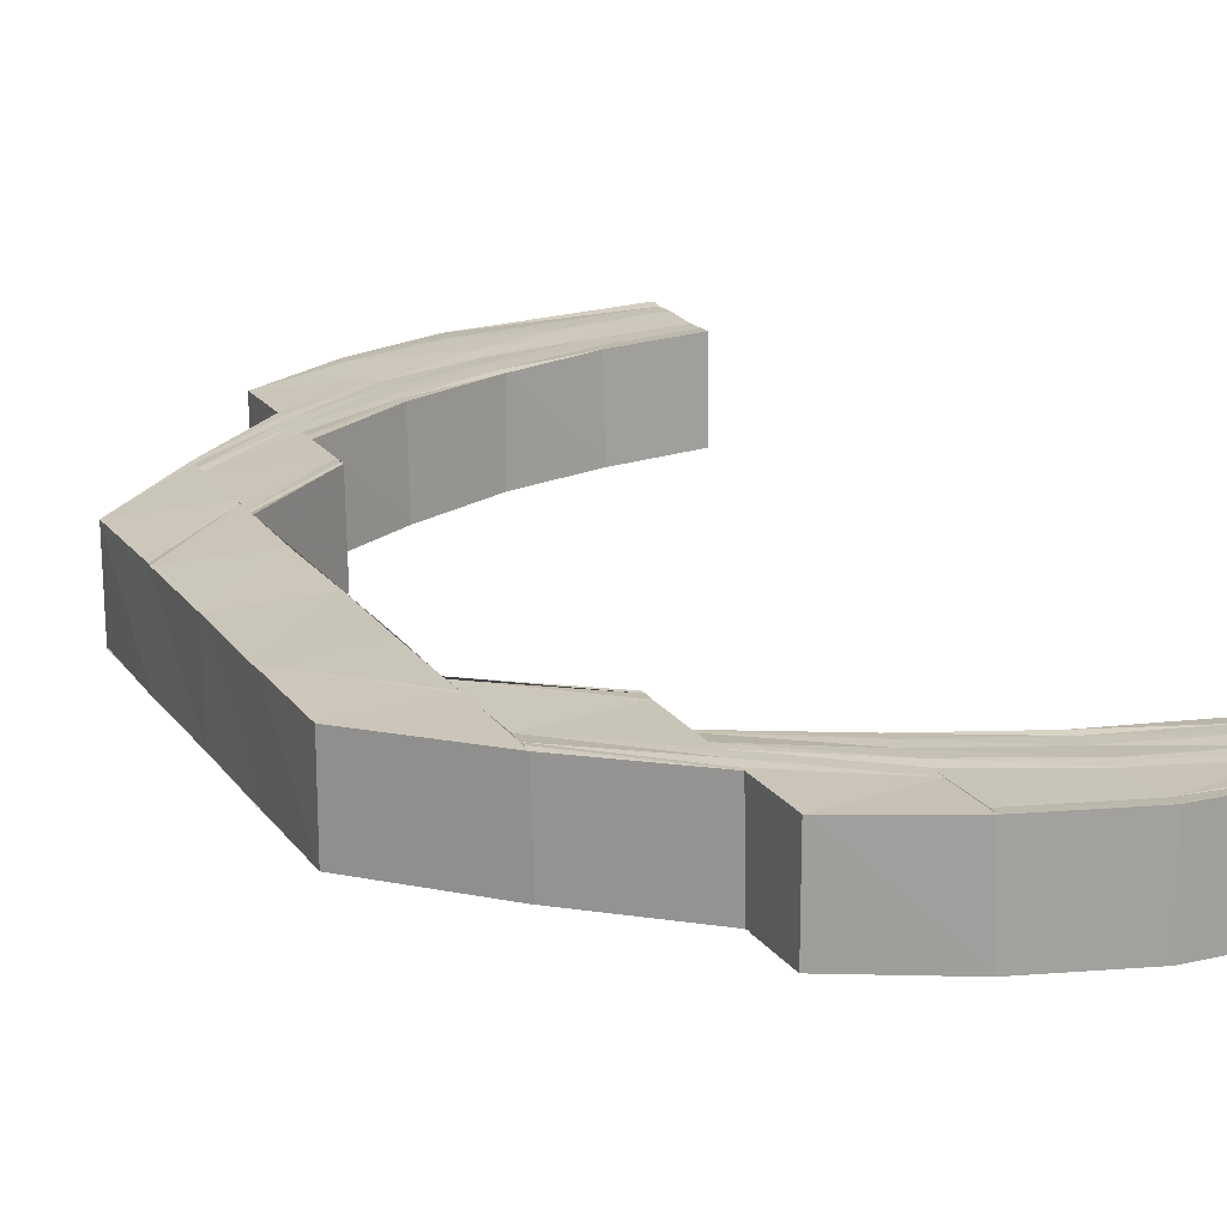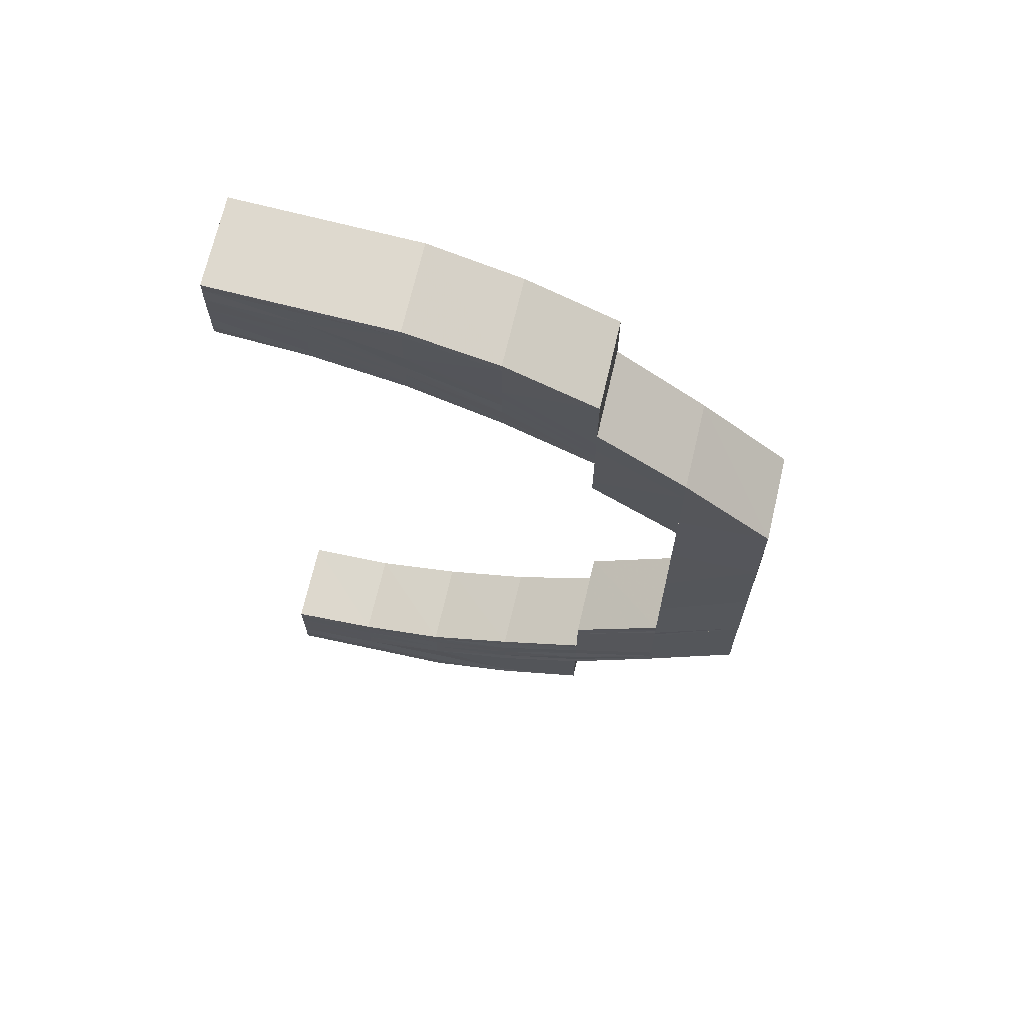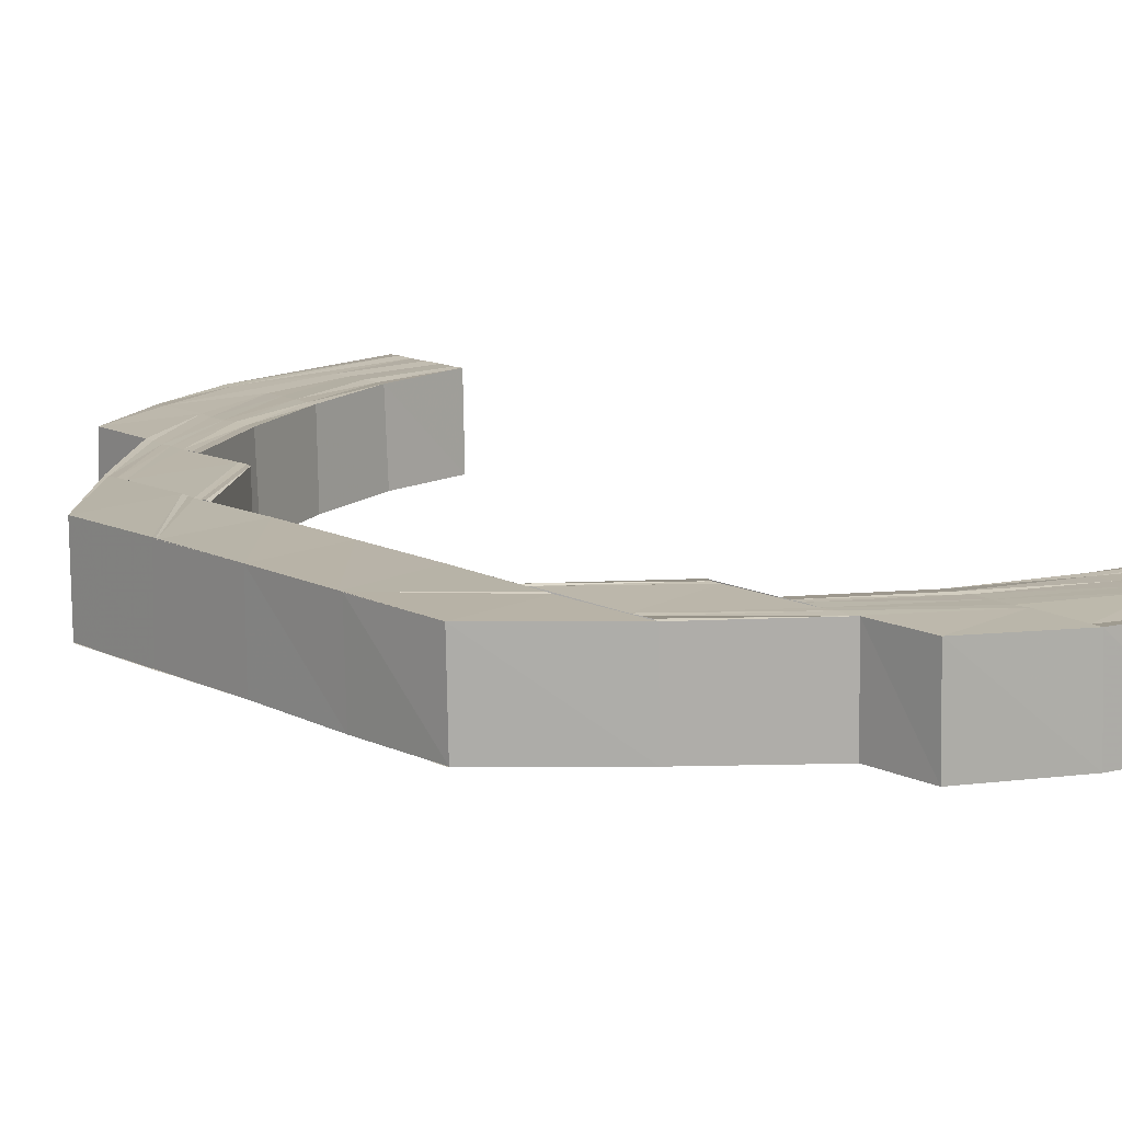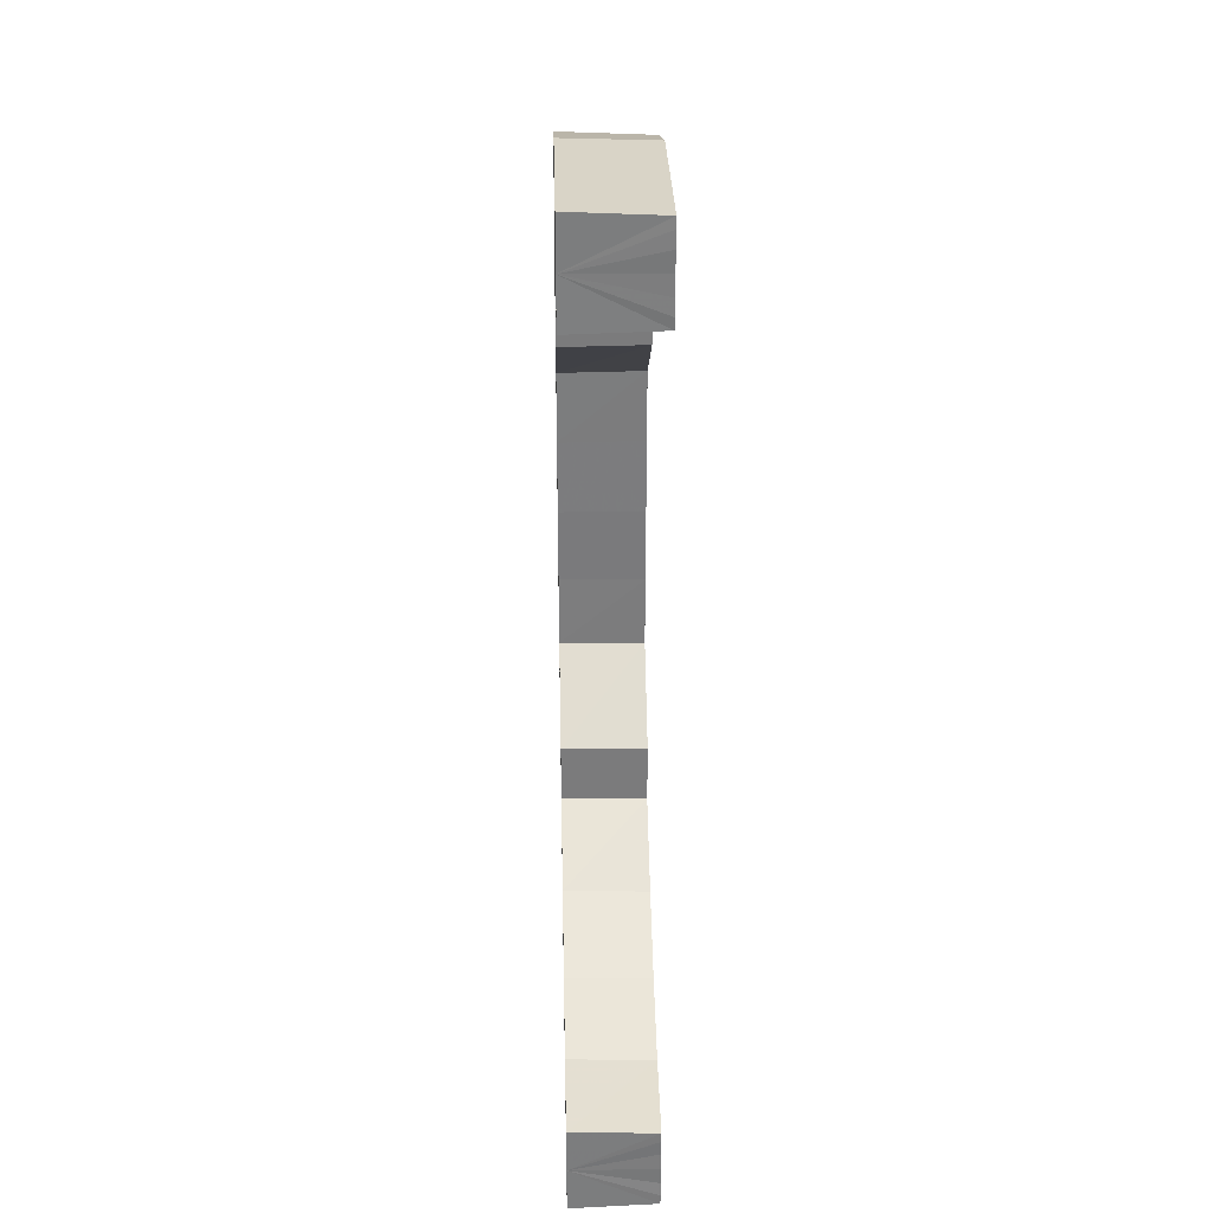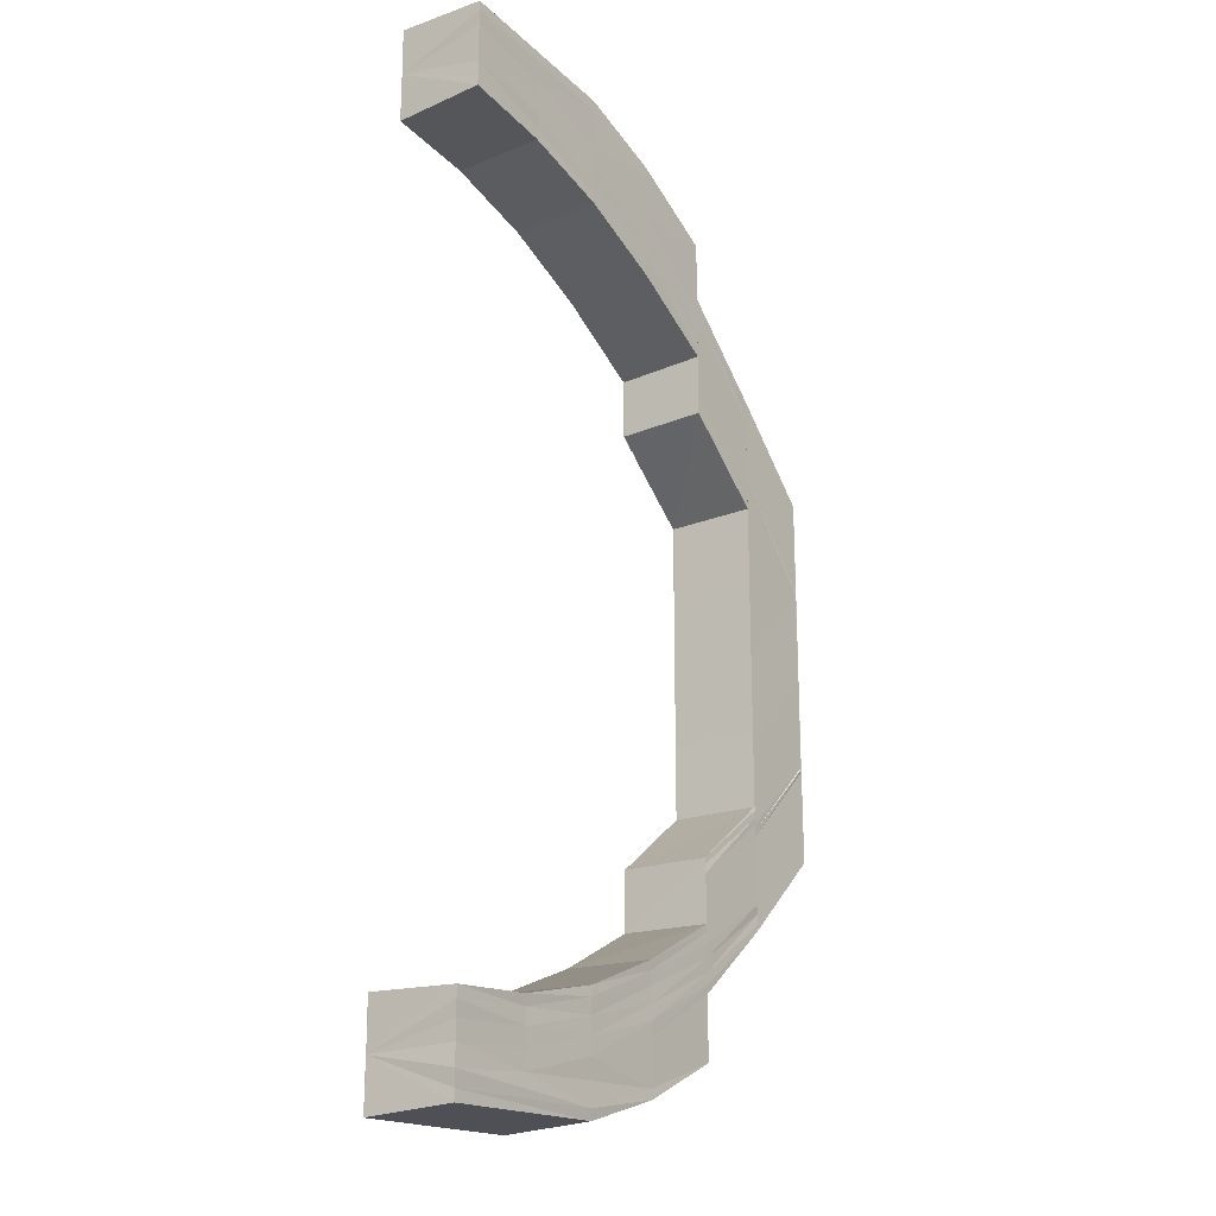
<metadata>
{"format":"obj","ext":"obj","renderer":"f3d","projection":"perspective","resolution":1024,"background":"white","views":[{"elev":20.5,"azim":-25.5,"up":"+Y"},{"elev":68.5,"azim":-166.9,"up":"+Z"},{"elev":13.9,"azim":-43.3,"up":"+Y"},{"elev":31.4,"azim":88.6,"up":"+Z"},{"elev":-21.2,"azim":124.7,"up":"+Z"}]}
</metadata>
<code>
o 14320
v 2247 1854 7.782
v 2247 1854 7.781
v 2247 1854 7.782
v 2247 1854 7.778
v 2247 1854 7.78
v 2247 1854 7.781
v 2247 1854 7.78
v 2247 1854 7.78
v 2247 1854 7.777
v 2247 1854 7.782
v 2247 1854 7.782
v 2247 1854 7.772
v 2247 1854 7.778
v 2247 1854 7.777
v 2247 1854 7.773
v 2247 1854 7.779
v 2247 1854 7.779
v 2247 1854 7.778
v 2247 1854 7.776
v 2247 1854 7.772
v 2247 1854 7.773
v 2247 1854 7.777
v 2247 1854 7.771
v 2247 1854 7.775
v 2247 1854 7.765
v 2247 1854 7.776
v 2247 1854 7.766
v 2246 1854 7.757
v 2246 1854 7.748
v 2246 1854 7.757
v 2246 1854 7.757
v 2246 1854 7.757
v 2246 1854 7.748
v 2247 1854 7.765
v 2247 1854 7.766
v 2247 1854 7.765
v 2247 1854 7.772
v 2247 1854 7.773
v 2247 1854 7.778
v 2247 1854 7.777
v 2247 1854 7.781
v 2247 1854 7.78
v 2247 1854 7.782
v 2247 1854 7.765
v 2246 1854 7.756
v 2247 1854 7.771
v 2246 1854 7.757
v 2247 1854 7.765
v 2246 1854 7.755
v 2246 1854 7.747
v 2246 1854 7.748
v 2247 1854 7.763
v 2246 1854 7.754
v 2247 1854 7.772
v 2247 1854 7.777
v 2247 1854 7.77
v 2247 1854 7.762
v 2247 1854 7.753
v 2246 1854 7.745
v 2246 1854 7.744
v 2247 1854 7.752
v 2246 1854 7.744
v 2247 1854 7.751
v 2246 1854 7.744
v 2247 1854 7.768
v 2247 1854 7.76
v 2247 1854 7.775
v 2247 1854 7.776
v 2247 1854 7.766
v 2247 1854 7.759
v 2247 1854 7.773
v 2247 1854 7.78
v 2247 1854 7.765
v 2247 1854 7.758
v 2247 1854 7.771
v 2247 1854 7.764
v 2247 1854 7.758
v 2247 1854 7.769
v 2247 1854 7.768
v 2247 1854 7.764
v 2247 1854 7.764
v 2247 1854 7.758
v 2247 1854 7.768
v 2247 1854 7.768
v 2247 1854 7.77
v 2247 1854 7.771
v 2247 1854 7.771
v 2247 1854 7.771
v 2247 1854 7.772
v 2247 1854 7.773
v 2247 1854 7.771
v 2247 1854 7.771
v 2247 1854 7.773
v 2247 1854 7.774
v 2247 1854 7.773
v 2247 1854 7.774
v 2247 1854 7.777
v 2247 1854 7.776
v 2247 1854 7.777
v 2247 1854 7.779
v 2247 1854 7.778
v 2247 1854 7.779
v 2247 1854 7.78
v 2247 1854 7.779
v 2247 1854 7.782
v 2247 1854 7.78
v 2247 1854 7.782
v 2247 1854 7.774
v 2247 1854 7.773
v 2247 1854 7.773
v 2247 1854 7.773
v 2247 1854 7.772
v 2247 1854 7.771
v 2247 1854 7.771
v 2247 1854 7.77
v 2247 1854 7.768
v 2247 1854 7.765
v 2247 1854 7.763
v 2246 1854 7.756
v 2246 1854 7.748
v 2246 1854 7.748
v 2246 1854 7.747
v 2246 1854 7.737
v 2246 1854 7.755
v 2246 1854 7.737
v 2246 1854 7.746
v 2246 1854 7.737
v 2246 1854 7.746
v 2247 1854 7.762
v 2246 1854 7.754
v 2246 1854 7.736
v 2246 1854 7.727
v 2247 1854 7.753
v 2246 1854 7.745
v 2247 1854 7.752
v 2246 1854 7.744
v 2247 1854 7.751
v 2246 1854 7.744
v 2247 1854 7.751
v 2246 1854 7.744
v 2247 1854 7.751
v 2247 1854 7.76
v 2247 1854 7.758
v 2247 1854 7.751
v 2247 1854 7.751
v 2246 1854 7.744
v 2247 1854 7.758
v 2247 1854 7.764
v 2247 1854 7.764
v 2247 1854 7.768
v 2247 1854 7.768
v 2247 1854 7.771
v 2247 1854 7.77
v 2247 1854 7.771
v 2247 1854 7.764
v 2247 1854 7.758
v 2247 1854 7.758
v 2247 1854 7.764
v 2247 1854 7.768
v 2247 1854 7.759
v 2247 1854 7.768
v 2247 1854 7.77
v 2247 1854 7.765
v 2247 1854 7.771
v 2247 1854 7.771
v 2247 1854 7.769
v 2247 1854 7.766
v 2247 1854 7.771
v 2246 1854 7.757
v 2246 1854 7.757
v 2247 1854 7.766
v 2246 1854 7.748
v 2246 1854 7.748
v 2246 1854 7.737
v 2246 1854 7.737
v 2246 1854 7.727
v 2246 1854 7.737
v 2246 1854 7.737
v 2246 1854 7.746
v 2246 1854 7.736
v 2246 1854 7.727
v 2246 1854 7.717
v 2246 1854 7.716
v 2246 1854 7.716
v 2246 1854 7.707
v 2246 1854 7.716
v 2246 1854 7.707
v 2246 1854 7.716
v 2246 1854 7.706
v 2246 1854 7.716
v 2246 1854 7.705
v 2246 1854 7.705
v 2246 1854 7.716
v 2246 1854 7.696
v 2246 1854 7.705
v 2246 1854 7.705
v 2246 1854 7.697
v 2246 1854 7.696
v 2247 1854 7.688
v 2246 1854 7.696
v 2247 1854 7.681
v 2247 1854 7.687
v 2247 1854 7.676
v 2247 1854 7.68
v 2247 1854 7.681
v 2247 1854 7.673
v 2247 1854 7.675
v 2247 1854 7.671
v 2247 1854 7.672
v 2247 1854 7.671
v 2247 1854 7.672
v 2247 1854 7.673
v 2247 1854 7.675
v 2247 1854 7.676
v 2247 1854 7.68
v 2247 1854 7.674
v 2247 1854 7.673
v 2247 1854 7.677
v 2247 1854 7.673
v 2247 1854 7.676
v 2247 1854 7.681
v 2247 1854 7.673
v 2247 1854 7.671
v 2247 1854 7.674
v 2247 1854 7.675
v 2247 1854 7.674
v 2247 1854 7.676
v 2247 1854 7.676
v 2247 1854 7.671
v 2247 1854 7.679
v 2247 1854 7.677
v 2247 1854 7.676
v 2247 1854 7.68
v 2247 1854 7.68
v 2247 1854 7.679
v 2247 1854 7.682
v 2247 1854 7.681
v 2247 1854 7.682
v 2247 1854 7.682
v 2247 1854 7.68
v 2247 1854 7.682
v 2247 1854 7.682
v 2247 1854 7.683
v 2247 1854 7.685
v 2247 1854 7.683
v 2247 1854 7.682
v 2247 1854 7.685
v 2247 1854 7.685
v 2247 1854 7.685
v 2247 1854 7.689
v 2247 1854 7.689
v 2247 1854 7.695
v 2247 1854 7.689
v 2247 1854 7.689
v 2247 1854 7.695
v 2247 1854 7.695
v 2247 1854 7.695
v 2247 1854 7.702
v 2247 1854 7.702
v 2247 1854 7.702
v 2246 1854 7.709
v 2247 1854 7.701
v 2246 1854 7.709
v 2246 1854 7.709
v 2247 1854 7.702
v 2246 1854 7.708
v 2247 1854 7.7
v 2246 1854 7.699
v 2247 1854 7.693
v 2247 1854 7.691
v 2246 1854 7.698
v 2247 1854 7.69
v 2247 1854 7.687
v 2247 1854 7.688
v 2246 1854 7.696
v 2246 1854 7.696
v 2246 1854 7.705
v 2247 1854 7.688
v 2247 1854 7.687
v 2247 1854 7.682
v 2247 1854 7.688
v 2247 1854 7.683
v 2247 1854 7.678
v 2247 1854 7.68
v 2247 1854 7.685
v 2247 1854 7.682
v 2247 1854 7.684
v 2247 1854 7.685
v 2247 1854 7.688
v 2247 1854 7.689
v 2247 1854 7.694
v 2247 1854 7.695
v 2246 1854 7.744
v 2246 1854 7.744
v 2247 1854 7.751
v 2246 1854 7.735
v 2246 1854 7.735
v 2246 1854 7.727
v 2246 1854 7.718
v 2246 1854 7.718
v 2246 1854 7.709
v 2246 1854 7.709
v 2246 1854 7.709
v 2247 1854 7.702
v 2246 1854 7.716
v 2246 1854 7.717
v 2246 1854 7.707
v 2246 1854 7.706
v 2246 1854 7.716
v 2246 1854 7.705
v 2246 1854 7.696
v 2246 1854 7.705
v 2246 1854 7.696
v 2247 1854 7.687
v 2247 1854 7.688
v 2246 1854 7.697
v 2247 1854 7.688
v 2246 1854 7.698
v 2247 1854 7.69
v 2246 1854 7.699
v 2247 1854 7.682
v 2247 1854 7.681
v 2247 1854 7.683
v 2247 1854 7.676
v 2247 1854 7.68
v 2247 1854 7.675
v 2247 1854 7.672
v 2247 1854 7.691
v 2247 1854 7.7
v 2246 1854 7.708
v 2246 1854 7.709
v 2247 1854 7.701
v 2246 1854 7.709
v 2247 1854 7.702
v 2247 1854 7.702
v 2246 1854 7.709
v 2247 1854 7.685
v 2247 1854 7.693
v 2247 1854 7.678
v 2247 1854 7.677
v 2247 1854 7.687
v 2247 1854 7.694
v 2247 1854 7.68
v 2247 1854 7.674
v 2247 1854 7.688
v 2247 1854 7.695
v 2247 1854 7.682
v 2247 1854 7.675
v 2247 1854 7.677
v 2247 1854 7.673
v 2247 1854 7.674
v 2247 1854 7.671
v 2247 1854 7.673
v 2247 1854 7.671
v 2247 1854 7.68
v 2247 1854 7.679
v 2247 1854 7.684
v 2247 1854 7.681
v 2247 1854 7.68
v 2247 1854 7.689
v 2247 1854 7.689
v 2247 1854 7.695
v 2247 1854 7.685
v 2247 1854 7.685
v 2247 1854 7.682
v 2247 1854 7.683
v 2247 1854 7.682
v 2247 1854 7.682
v 2247 1854 7.771
v 2247 1854 7.771
v 2247 1854 7.773
v 2247 1854 7.774
v 2247 1854 7.777
v 2247 1854 7.779
v 2247 1854 7.78
v 2247 1854 7.782
f 1 2 3
f 2 4 5
f 6 5 3
f 3 5 7
f 8 9 6
f 10 8 11
f 9 12 13
f 13 14 5
f 4 15 14
f 5 16 7
f 5 14 16
f 7 16 17
f 16 18 17
f 14 19 16
f 16 19 18
f 14 20 19
f 21 20 14
f 17 18 22
f 20 23 19
f 19 24 18
f 19 23 24
f 20 25 23
f 18 24 26
f 18 26 22
f 27 28 25
f 28 29 30
f 31 30 25
f 32 33 31
f 34 32 35
f 36 35 21
f 37 36 21
f 37 38 39
f 40 39 41
f 42 41 43
f 44 45 36
f 46 44 37
f 45 47 48
f 49 45 44
f 50 51 47
f 52 49 44
f 52 44 46
f 53 49 52
f 46 54 55
f 56 52 46
f 57 53 52
f 57 52 56
f 58 53 57
f 58 59 53
f 60 59 58
f 61 60 58
f 62 60 61
f 63 64 61
f 65 57 56
f 66 57 65
f 65 56 67
f 67 56 68
f 69 66 65
f 70 66 69
f 71 65 67
f 69 65 71
f 68 55 72
f 73 70 69
f 74 70 73
f 75 69 71
f 73 69 75
f 76 77 73
f 78 73 75
f 79 76 78
f 80 73 78
f 81 82 80
f 83 81 84
f 85 83 86
f 87 85 88
f 84 78 89
f 86 89 90
f 91 79 89
f 92 91 93
f 93 89 94
f 89 78 95
f 89 95 96
f 94 95 97
f 78 75 95
f 95 75 98
f 95 98 99
f 97 98 100
f 75 71 98
f 98 71 101
f 98 101 102
f 100 101 103
f 71 67 101
f 101 67 104
f 103 104 105
f 101 104 106
f 67 68 104
f 104 68 42
f 104 72 107
f 22 26 108
f 26 109 108
f 108 109 110
f 26 111 109
f 24 111 26
f 109 112 110
f 110 112 113
f 111 114 109
f 109 114 112
f 24 115 111
f 23 115 24
f 111 116 114
f 115 116 111
f 23 117 115
f 25 117 23
f 25 30 117
f 117 118 115
f 115 118 116
f 30 119 117
f 117 119 118
f 30 120 119
f 121 120 30
f 120 122 119
f 120 123 122
f 119 124 118
f 123 125 122
f 122 125 126
f 125 127 126
f 126 127 128
f 118 124 129
f 118 129 116
f 124 130 129
f 127 131 128
f 127 132 131
f 130 128 133
f 128 134 133
f 133 134 135
f 134 136 135
f 135 136 137
f 136 138 137
f 137 138 139
f 138 140 141
f 130 133 142
f 129 130 142
f 143 139 74
f 139 144 74
f 145 146 144
f 143 147 148
f 149 148 150
f 151 150 152
f 153 152 154
f 155 156 149
f 156 157 158
f 155 158 159
f 160 156 155
f 161 155 151
f 161 159 162
f 163 160 155
f 163 155 161
f 142 160 163
f 164 161 153
f 164 162 165
f 166 163 161
f 166 161 164
f 167 142 163
f 167 163 166
f 129 142 167
f 116 129 167
f 116 167 114
f 114 167 166
f 114 166 112
f 112 166 164
f 112 164 113
f 113 164 168
f 169 170 171
f 172 173 170
f 172 174 121
f 174 175 121
f 174 176 175
f 50 177 172
f 178 177 50
f 179 178 50
f 180 178 179
f 180 181 178
f 181 176 178
f 176 132 175
f 181 182 176
f 182 183 176
f 176 184 132
f 182 185 183
f 184 186 132
f 185 187 183
f 183 187 188
f 188 189 184
f 187 189 188
f 190 191 186
f 189 192 193
f 191 194 195
f 196 195 186
f 189 197 196
f 197 198 192
f 194 199 200
f 199 201 202
f 201 203 204
f 205 204 202
f 203 206 207
f 206 208 209
f 208 210 211
f 212 211 213
f 214 213 215
f 216 217 212
f 218 216 214
f 216 219 220
f 218 220 221
f 222 223 219
f 224 222 216
f 225 216 218
f 225 226 216
f 227 224 225
f 224 222 228
f 227 224 228
f 222 208 228
f 208 229 228
f 230 227 228
f 230 227 231
f 231 232 225
f 233 230 228
f 233 230 234
f 234 235 231
f 236 233 228
f 236 233 237
f 238 236 228
f 239 236 237
f 237 240 234
f 238 241 242
f 243 242 244
f 245 238 246
f 247 245 248
f 249 244 250
f 251 250 252
f 253 247 254
f 255 253 256
f 257 256 258
f 259 257 258
f 259 260 261
f 258 262 263
f 264 265 263
f 263 262 266
f 262 267 266
f 266 267 185
f 267 268 185
f 267 269 268
f 269 270 268
f 268 270 271
f 270 272 271
f 271 272 197
f 269 273 270
f 272 274 197
f 197 274 275
f 275 276 277
f 278 279 276
f 274 280 278
f 274 281 198
f 280 221 281
f 282 280 274
f 272 282 274
f 280 218 205
f 283 218 280
f 282 283 280
f 283 225 218
f 231 225 283
f 284 231 283
f 284 283 282
f 234 231 284
f 285 282 272
f 285 284 282
f 270 285 272
f 286 234 284
f 286 284 285
f 237 234 286
f 273 285 270
f 273 286 285
f 287 237 286
f 287 286 273
f 246 237 287
f 288 239 287
f 289 287 273
f 248 287 289
f 289 273 269
f 290 288 289
f 291 289 269
f 292 290 291
f 254 289 291
f 293 294 295
f 293 296 62
f 296 297 62
f 296 298 297
f 298 181 297
f 298 299 181
f 299 300 181
f 299 301 300
f 301 302 300
f 303 304 302
f 132 298 131
f 132 305 298
f 305 306 298
f 305 307 306
f 308 307 305
f 309 308 305
f 310 308 309
f 310 311 308
f 200 311 310
f 312 313 310
f 313 314 311
f 202 315 311
f 311 315 316
f 315 317 316
f 316 317 318
f 317 319 318
f 318 319 320
f 317 321 319
f 322 321 317
f 321 323 319
f 322 324 321
f 207 324 322
f 325 326 322
f 326 327 324
f 319 323 328
f 319 328 320
f 320 328 329
f 320 329 330
f 330 329 331
f 329 332 331
f 331 332 333
f 332 334 333
f 333 334 301
f 334 335 336
f 323 337 328
f 328 337 338
f 323 339 337
f 340 339 323
f 337 341 338
f 338 341 342
f 339 343 337
f 337 343 341
f 340 344 339
f 341 345 342
f 342 345 346
f 343 347 341
f 341 347 345
f 339 348 343
f 344 348 339
f 343 349 347
f 348 349 343
f 344 350 348
f 350 351 348
f 348 351 349
f 352 350 344
f 351 228 349
f 353 352 344
f 353 344 340
f 354 352 353
f 324 353 340
f 209 353 324
f 327 229 353
f 349 228 355
f 349 355 347
f 228 356 355
f 347 355 357
f 347 357 345
f 355 356 358
f 355 358 357
f 356 359 358
f 345 357 360
f 345 360 346
f 346 360 257
f 360 361 362
f 357 363 360
f 357 358 363
f 360 363 251
f 363 364 361
f 358 365 363
f 358 359 365
f 363 365 249
f 365 366 364
f 359 367 365
f 367 368 366
f 365 367 243
f 369 370 22
f 370 371 22
f 371 372 22
f 372 373 22
f 373 374 22
f 374 375 22
f 375 376 22
f 376 1 22

</code>
